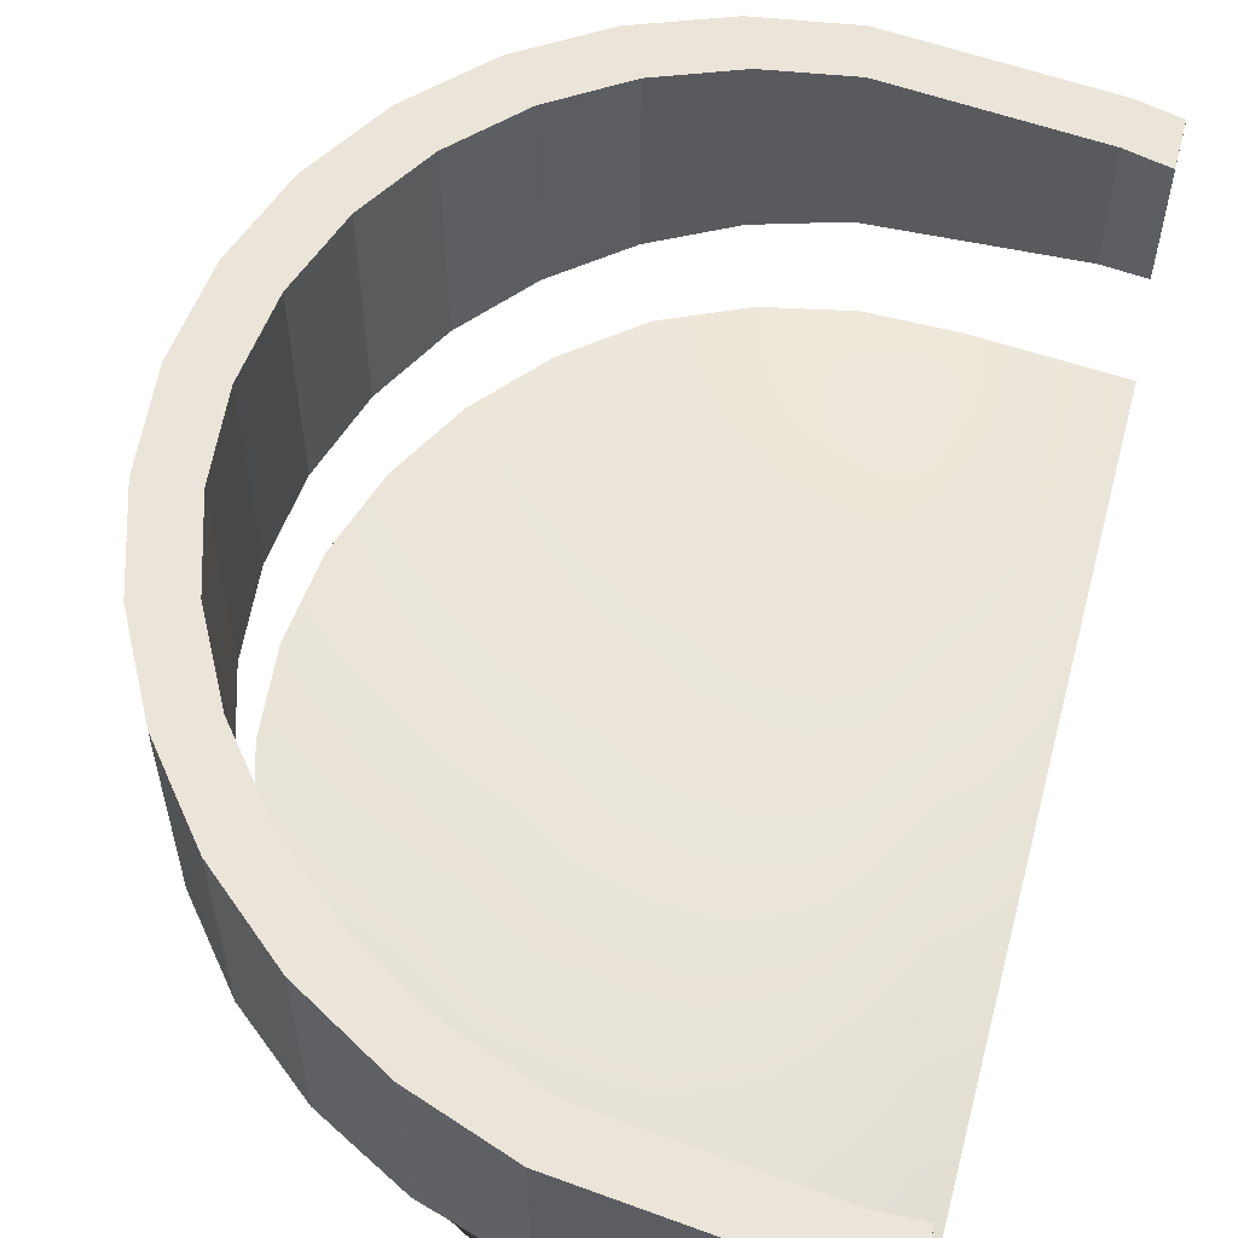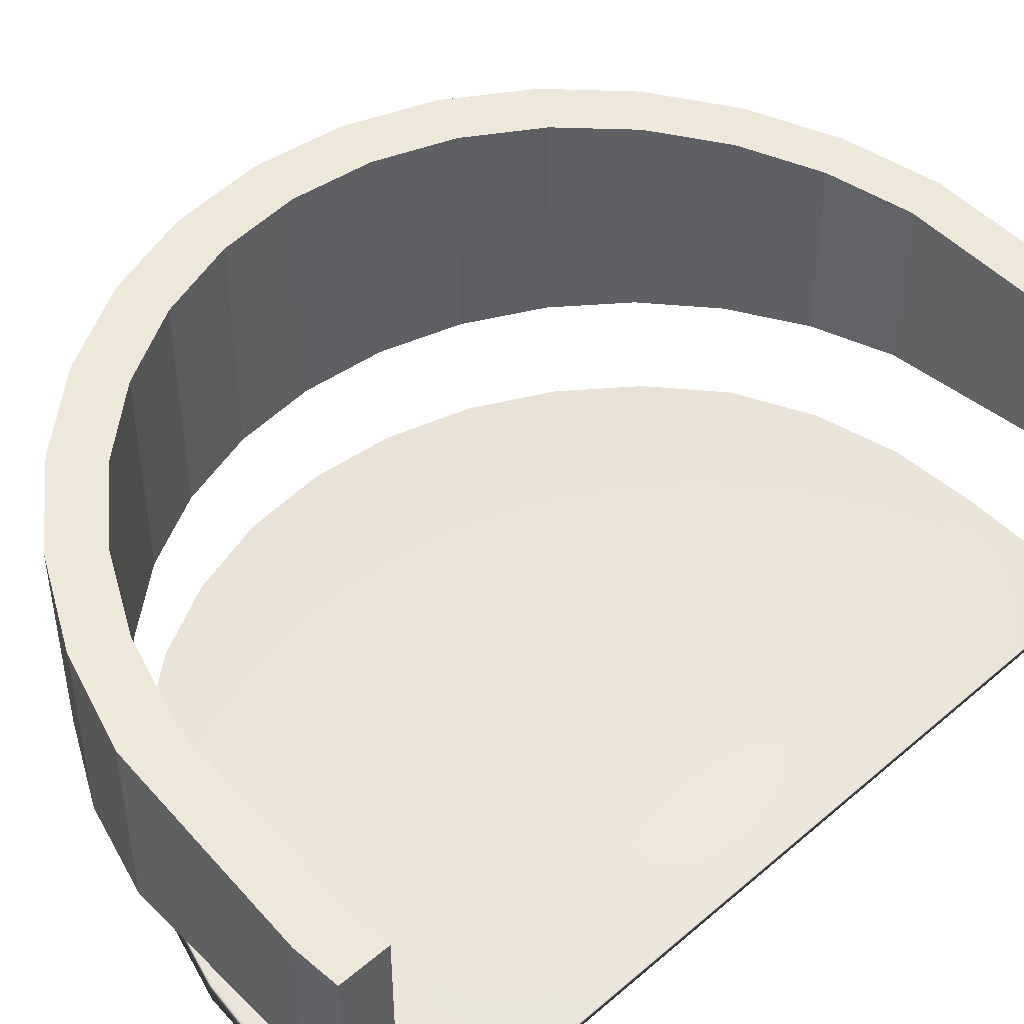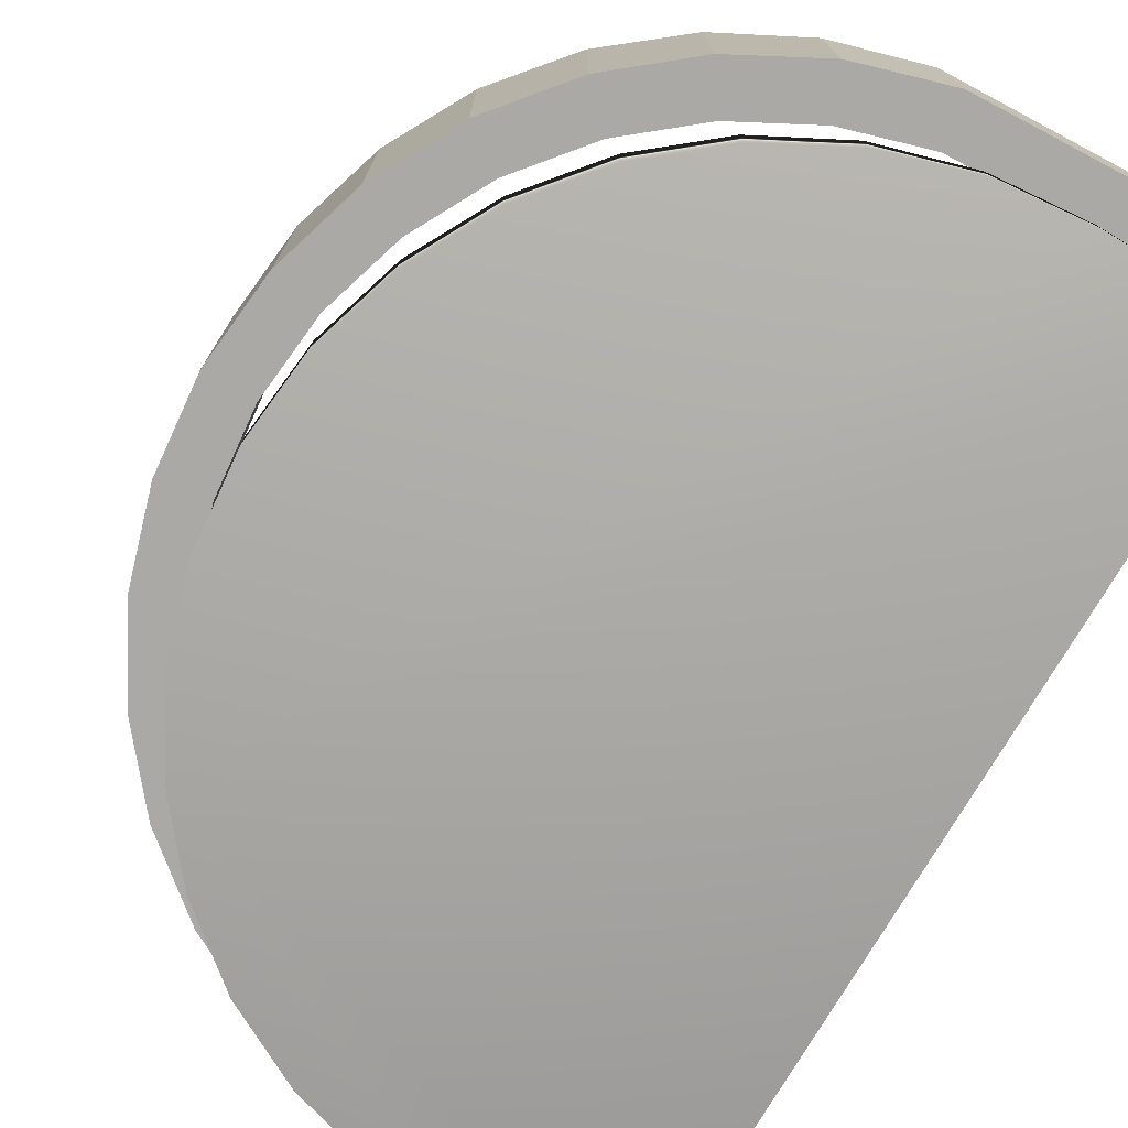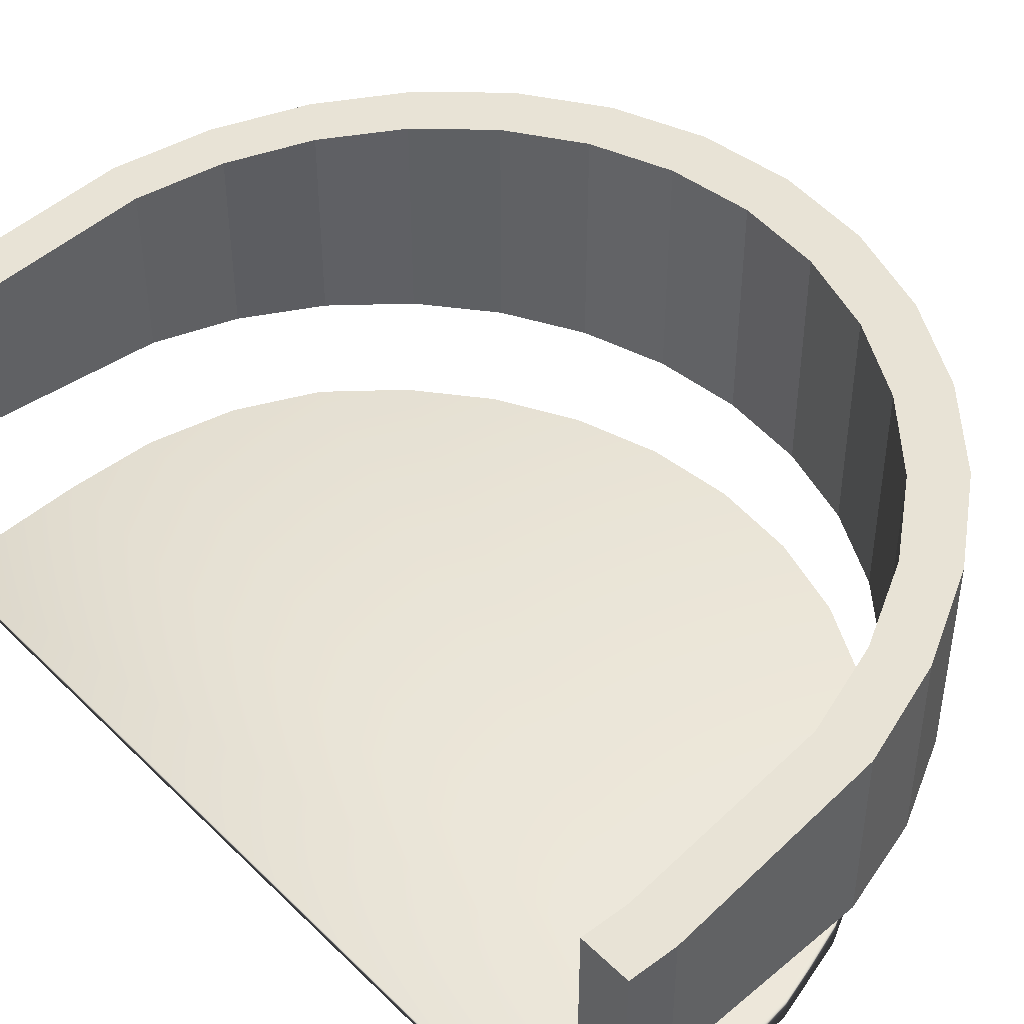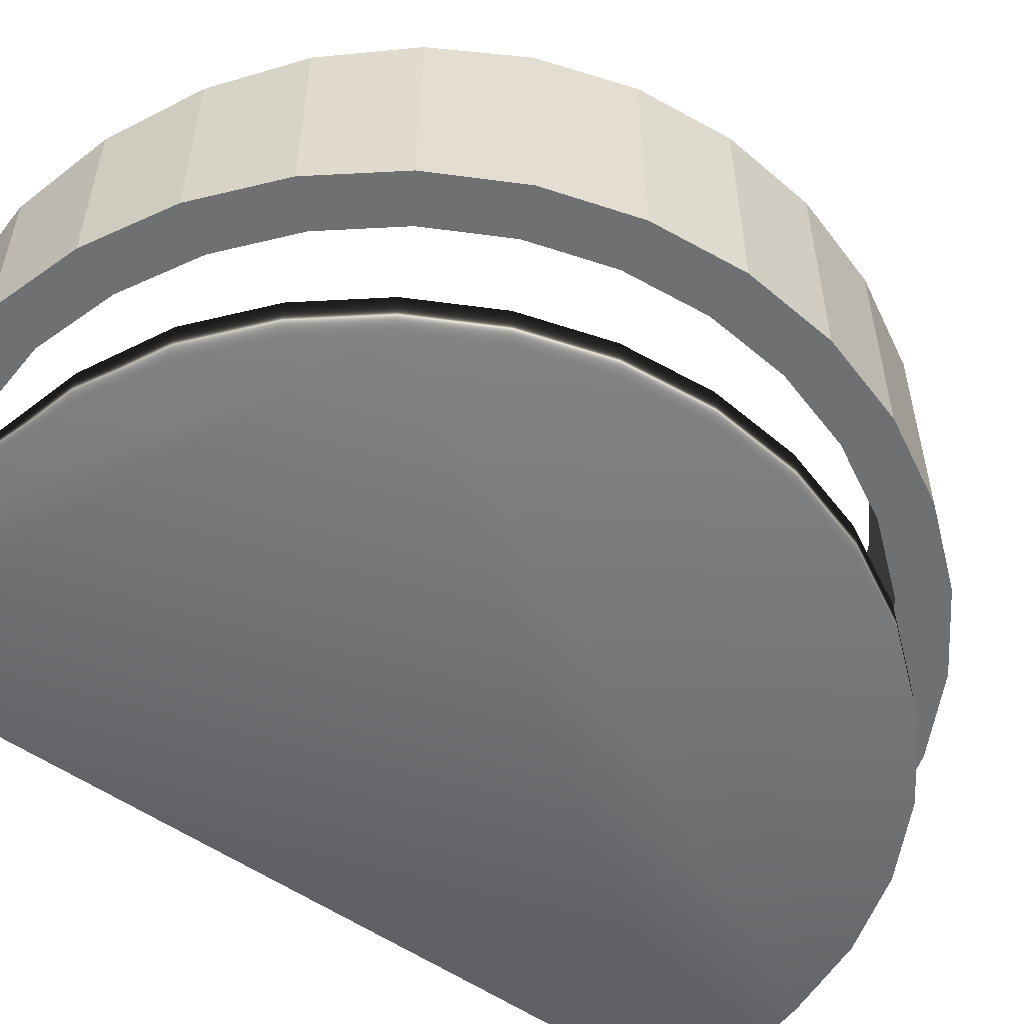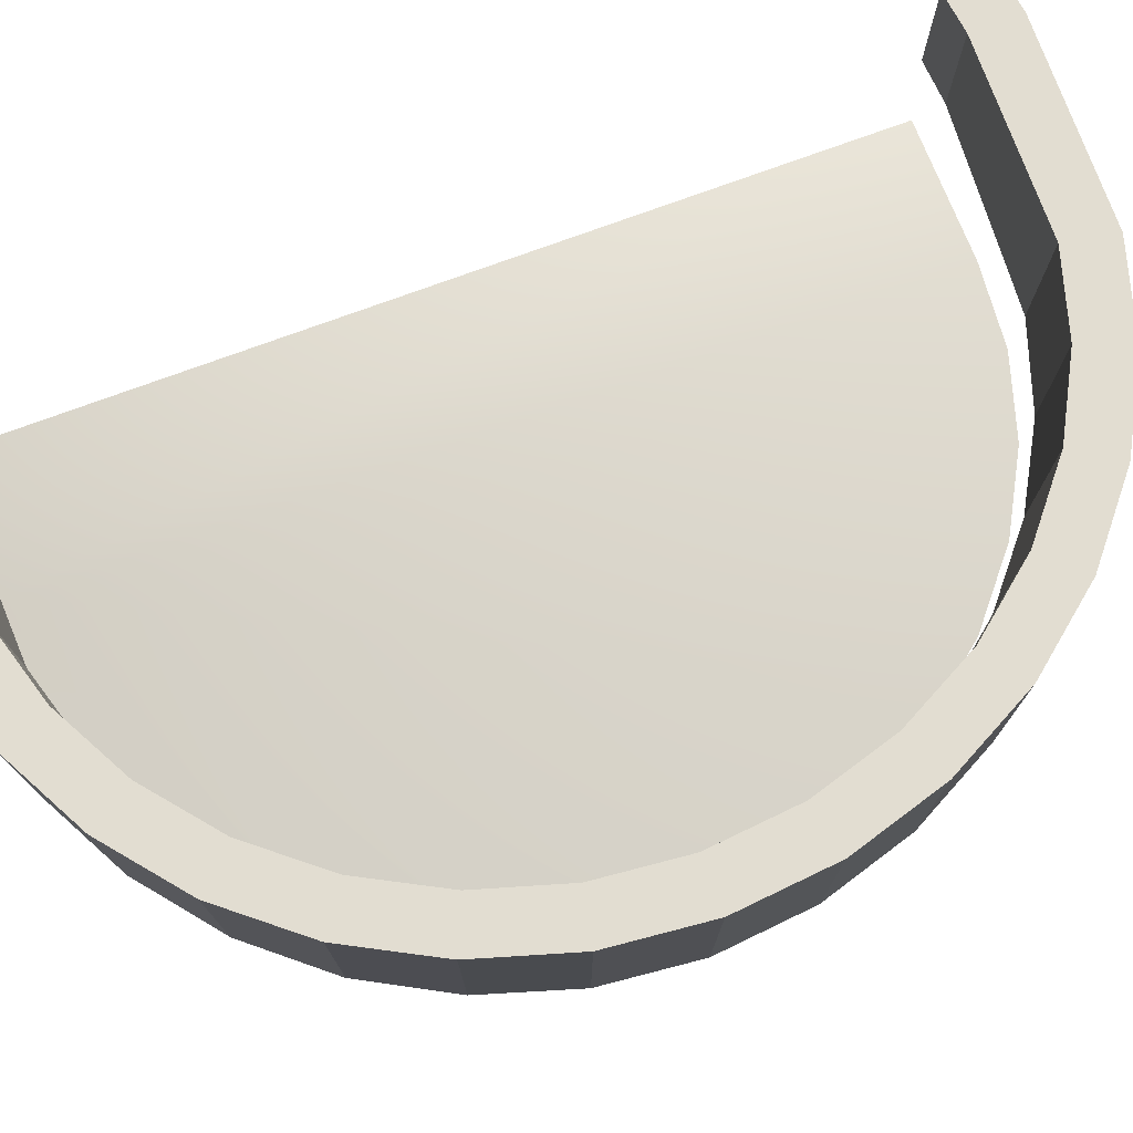
<metadata>
{"format":"obj","ext":"obj","renderer":"f3d","projection":"perspective","resolution":1024,"background":"white","views":[{"elev":58.2,"azim":14.9,"up":"+Y"},{"elev":45.4,"azim":45.5,"up":"+Y"},{"elev":-75.4,"azim":-30.4,"up":"+Y"},{"elev":44.1,"azim":138.6,"up":"+Y"},{"elev":-54.9,"azim":-126.2,"up":"+Y"},{"elev":75.8,"azim":-110.1,"up":"+Y"}]}
</metadata>
<code>
o 柱体.001
v 0.1113 0.3681 0.285
v 0.05427 0.3757 0.2794
v 0.1113 0.3535 0.285
v 0.2068 0.3595 0.2839
v 0.2068 0.3595 -0.2983
v 0.2068 0.3535 0.2839
v 0.2068 0.3535 -0.2983
v 0.1113 0.3535 -0.2994
v 0.1113 0.3681 -0.2994
v 0.05427 0.3535 -0.2938
v -0.000549 0.3535 -0.2772
v 0.05427 0.3757 -0.2938
v -0.000549 0.3823 -0.2772
v -0.05107 0.3866 -0.2502
v -0.05107 0.3535 -0.2502
v -0.09535 0.3866 -0.2138
v -0.1317 0.3866 -0.1696
v -0.09535 0.3535 -0.2138
v -0.1317 0.3535 -0.1696
v -0.1587 0.3535 -0.119
v -0.1753 0.3535 -0.06421
v -0.1587 0.3866 -0.119
v -0.1753 0.3866 -0.06421
v -0.1809 0.3866 -0.007199
v -0.1753 0.3866 0.04981
v -0.1809 0.3535 -0.007199
v -0.1753 0.3535 0.04981
v -0.1587 0.3535 0.1046
v -0.1317 0.3535 0.1552
v -0.1587 0.3866 0.1046
v -0.1317 0.3866 0.1552
v -0.09535 0.3866 0.1994
v -0.05107 0.3866 0.2358
v -0.09535 0.3535 0.1994
v -0.05107 0.3535 0.2358
v -0.000549 0.3535 0.2628
v -0.000549 0.3823 0.2628
v 0.05427 0.3535 0.2794
f 1 2 38 3
f 9 12 13 14 16 17 22 23 24 25 30 31 32 33 37 2 1 4 5
f 1 3 6 4
f 5 4 6 7
f 19 18 15 11 10 8 7 6 3 38 36 35 34 29 28 27 26 21 20
f 8 9 5 7
f 9 8 10 12
f 12 10 11 13
f 13 11 15 14
f 15 18 16 14
f 16 18 19 17
f 22 17 19 20
f 23 22 20 21
f 24 23 21 26
f 25 24 26 27
f 30 25 27 28
f 31 30 28 29
f 32 31 29 34
f 33 32 34 35
f 37 33 35 36
f 2 37 36 38
o 柱体
v 0.1744 0.4596 -0.324
v 0.1744 0.4596 0.3116
v 0.04026 0.4596 0.3055
v -0.01936 0.4596 0.2874
v -0.0743 0.4596 0.2581
v -0.1225 0.4596 0.2185
v -0.162 0.4596 0.1704
v -0.1913 0.4596 0.1154
v -0.2094 0.4596 0.05581
v -0.2155 0.4596 -0.006184
v -0.2094 0.4596 -0.06818
v -0.1913 0.4596 -0.1278
v -0.162 0.4596 -0.1827
v -0.1225 0.4596 -0.2309
v -0.0743 0.4596 -0.2704
v -0.01936 0.4596 -0.2998
v 0.04026 0.4596 -0.3179
v 0.1744 0.4596 -0.2913
v -0.1612 0.4596 0.1029
v -0.09937 0.4596 0.1954
v -0.1348 0.4596 0.1522
v -0.006865 0.4596 0.2573
v -0.05616 0.4596 0.2309
v 0.1744 0.4596 0.279
v 0.04663 0.4596 0.2735
v -0.1829 0.4596 -0.006184
v -0.1612 0.4596 -0.1153
v -0.1774 0.4596 -0.06181
v -0.09937 0.4596 -0.2078
v -0.006865 0.4596 -0.2696
v -0.05616 0.4596 -0.2433
v -0.1348 0.4596 -0.1646
v 0.04663 0.4596 -0.2859
v -0.1774 0.4596 0.04945
v 0.2024 0.4596 -0.3212
v 0.2024 0.4596 0.3088
v 0.2024 0.4596 -0.2886
v 0.2024 0.4596 0.2762
v 0.1744 0.5519 -0.324
v 0.2024 0.5474 -0.3212
v 0.1744 0.5519 0.3116
v 0.2024 0.5474 0.3088
v 0.04026 0.5731 0.3055
v -0.01936 0.5825 0.2874
v -0.0743 0.5912 0.2581
v -0.1225 0.5989 0.2185
v -0.162 0.6051 0.1704
v -0.1913 0.6098 0.1154
v -0.2094 0.6126 0.05581
v -0.2155 0.6136 -0.006184
v -0.2094 0.6126 -0.06818
v -0.1913 0.6098 -0.1278
v -0.162 0.6051 -0.1827
v -0.1225 0.5989 -0.2309
v -0.0743 0.5912 -0.2704
v -0.01936 0.5825 -0.2998
v 0.04026 0.5731 -0.3179
v 0.1744 0.5519 -0.2913
v 0.2024 0.5474 -0.2886
v 0.1744 0.5519 0.279
v 0.2024 0.5474 0.2762
v 0.04663 0.5721 0.2735
v -0.006865 0.5806 0.2573
v -0.05616 0.5884 0.2309
v -0.09937 0.5952 0.1954
v -0.1348 0.6008 0.1522
v -0.1612 0.605 0.1029
v -0.1774 0.6076 0.04945
v -0.1829 0.6084 -0.006184
v -0.1774 0.6076 -0.06181
v -0.1612 0.605 -0.1153
v -0.1348 0.6008 -0.1646
v -0.09937 0.5952 -0.2078
v -0.05616 0.5884 -0.2433
v -0.006865 0.5806 -0.2696
v 0.04663 0.5721 -0.2859
f 73 39 77 78
f 79 40 74 80
f 81 41 40 79
f 82 42 41 81
f 83 43 42 82
f 84 44 43 83
f 45 44 84 85
f 46 45 85 86
f 47 46 86 87
f 48 47 87 88
f 49 48 88 89
f 50 49 89 90
f 51 50 90 91
f 52 51 91 92
f 53 52 92 93
f 54 53 93 94
f 55 54 94 95
f 39 55 95 77
f 51 67 70
f 61 60 42
f 96 56 75 97
f 76 62 98 99
f 62 63 100 98
f 63 60 101 100
f 60 61 102 101
f 61 58 103 102
f 103 58 59 104
f 104 59 57 105
f 105 57 72 106
f 106 72 64 107
f 107 64 66 108
f 108 66 65 109
f 109 65 70 110
f 110 70 67 111
f 111 67 69 112
f 112 69 68 113
f 113 68 71 114
f 114 71 56 96
f 80 74 76 99
f 97 75 73 78
f 56 73 75
f 39 73 56
f 71 39 56
f 55 39 71
f 53 54 69
f 54 55 68
f 54 68 69
f 52 67 51
f 53 69 52
f 50 66 49
f 51 65 50
f 50 65 66
f 48 64 47
f 49 66 48
f 64 72 47
f 48 66 64
f 52 69 67
f 55 71 68
f 51 70 65
f 62 76 74
f 62 74 40
f 63 40 41
f 42 63 41
f 61 42 43
f 58 43 44
f 45 58 44
f 46 59 45
f 59 58 45
f 47 72 46
f 72 57 46
f 58 61 43
f 63 62 40
f 57 59 46
f 60 63 42
f 86 105 106
f 97 78 96
f 78 77 96
f 77 95 114
f 95 94 113
f 114 95 113
f 94 93 112
f 93 92 111
f 92 91 110
f 91 90 109
f 110 91 109
f 90 89 108
f 89 88 107
f 88 87 107
f 87 86 106
f 107 87 106
f 86 85 105
f 85 84 104
f 84 83 103
f 83 82 102
f 103 83 102
f 82 81 101
f 81 79 100
f 79 80 98
f 80 99 98
f 85 104 105
f 89 107 108
f 93 111 112
f 111 92 110
f 114 96 77
f 81 100 101
f 79 98 100
f 82 101 102
f 112 113 94
f 84 103 104
f 108 109 90

</code>
